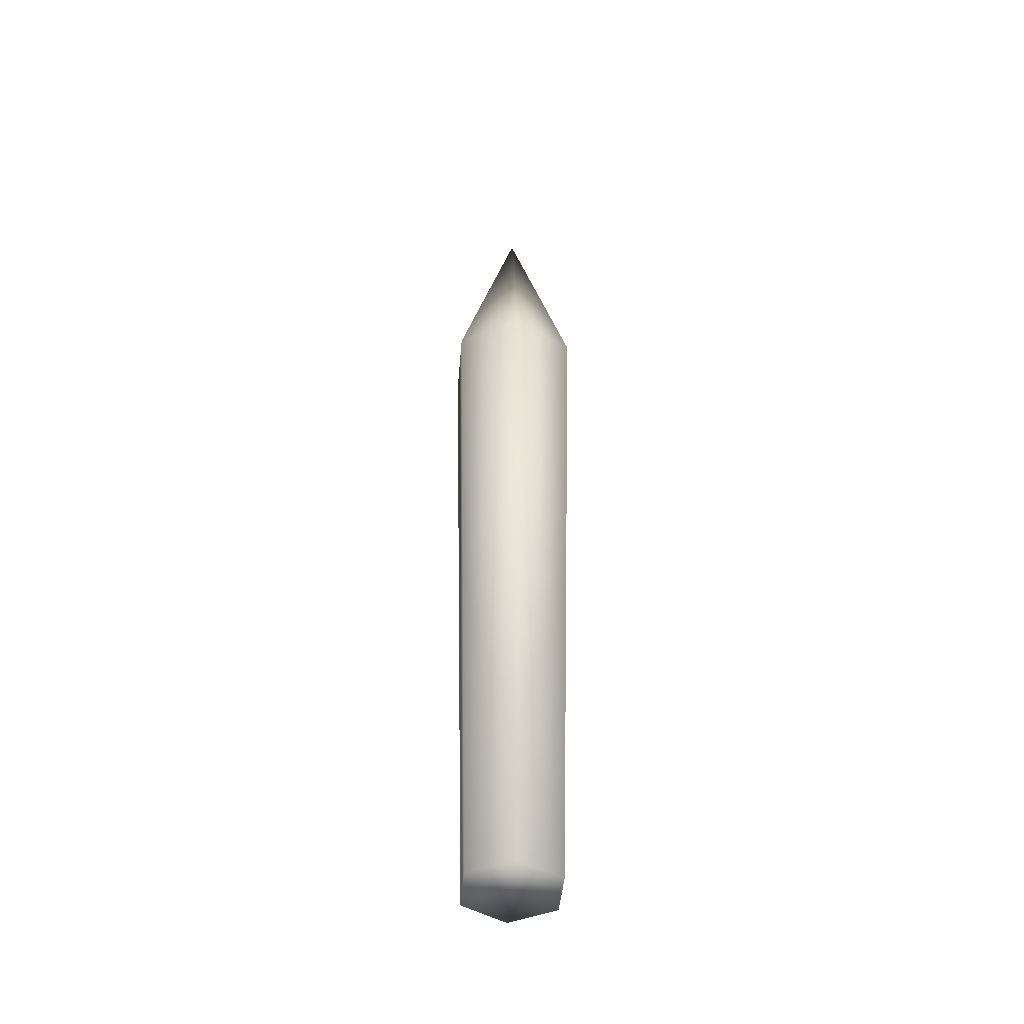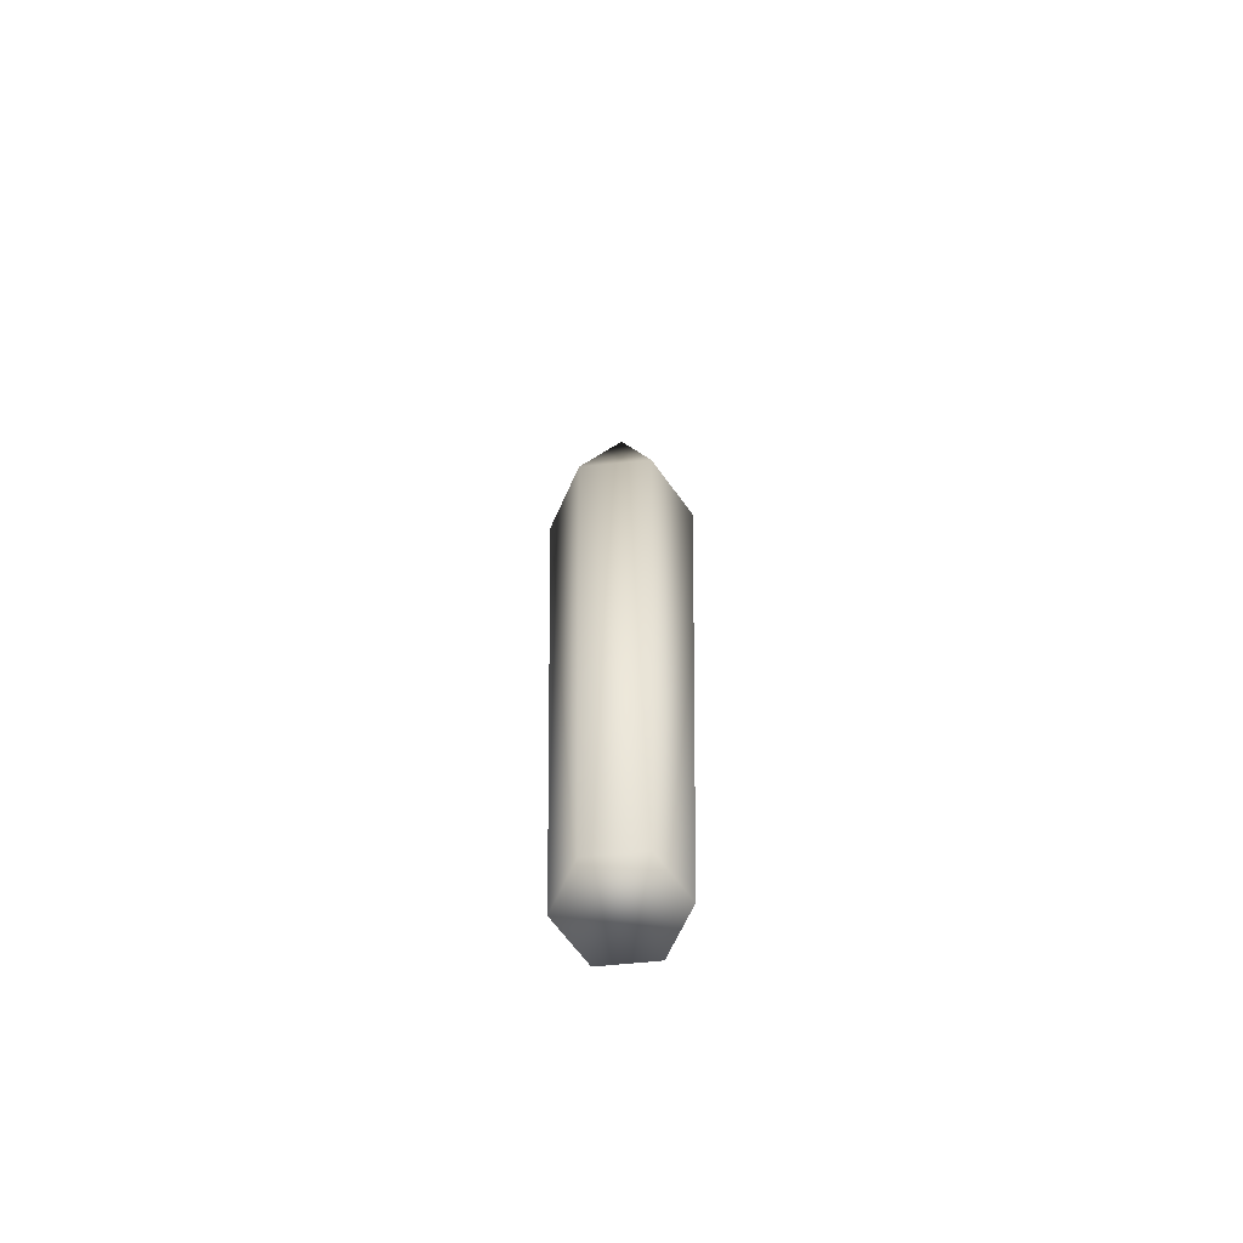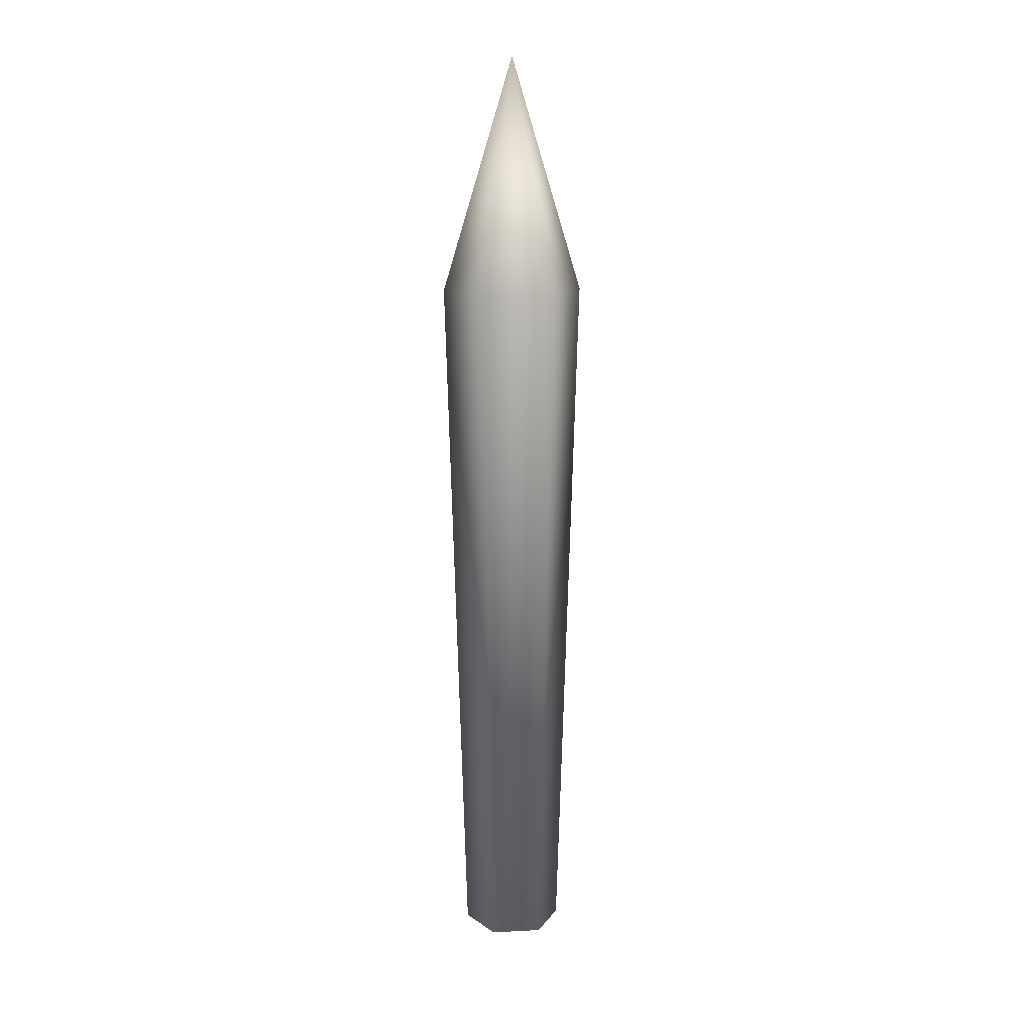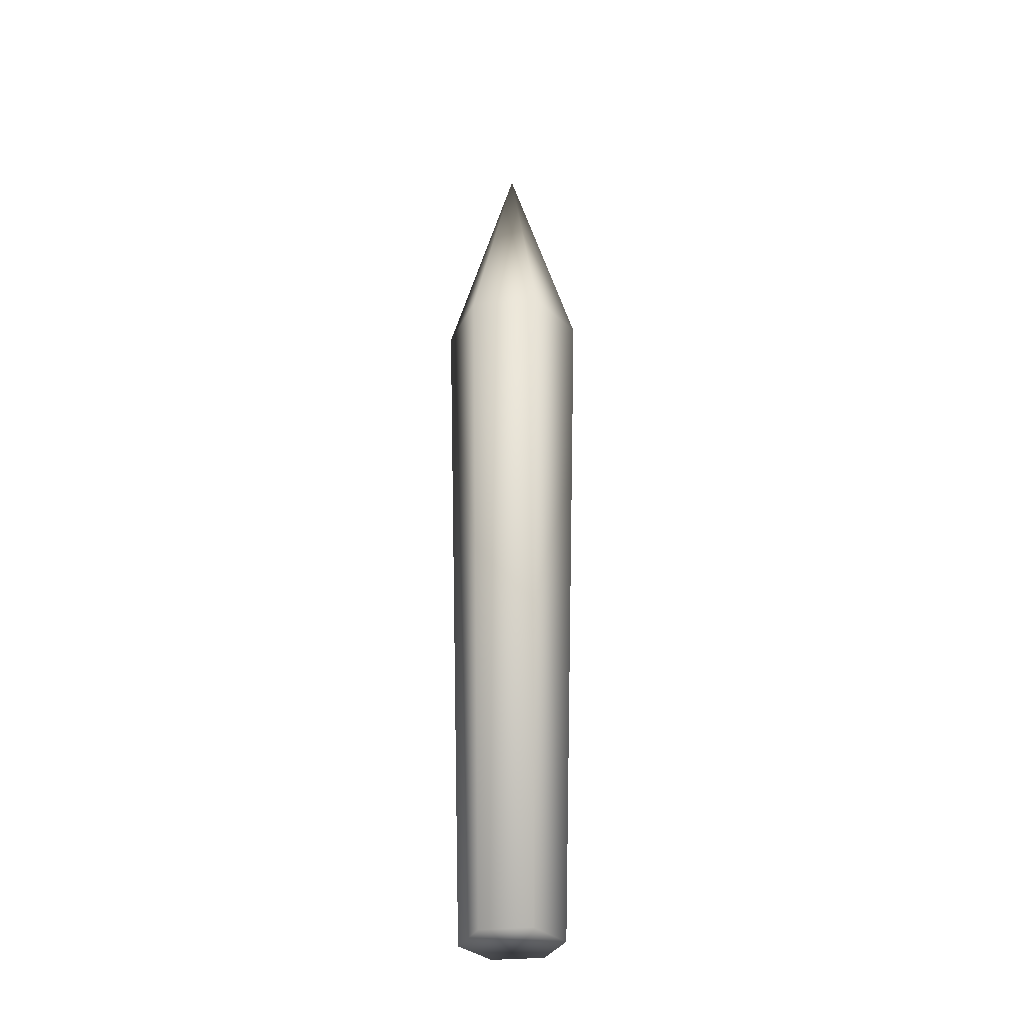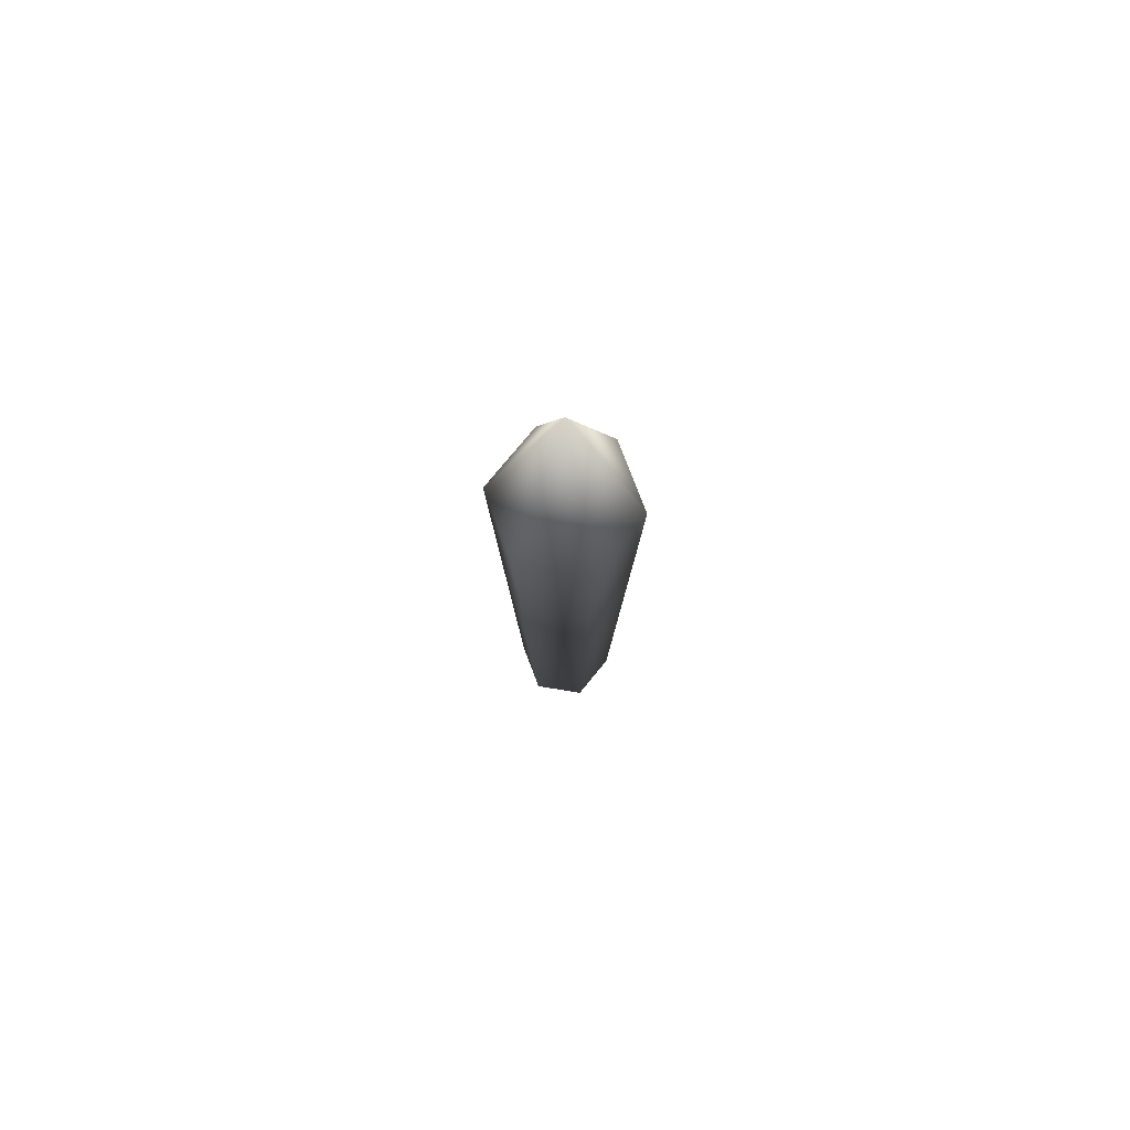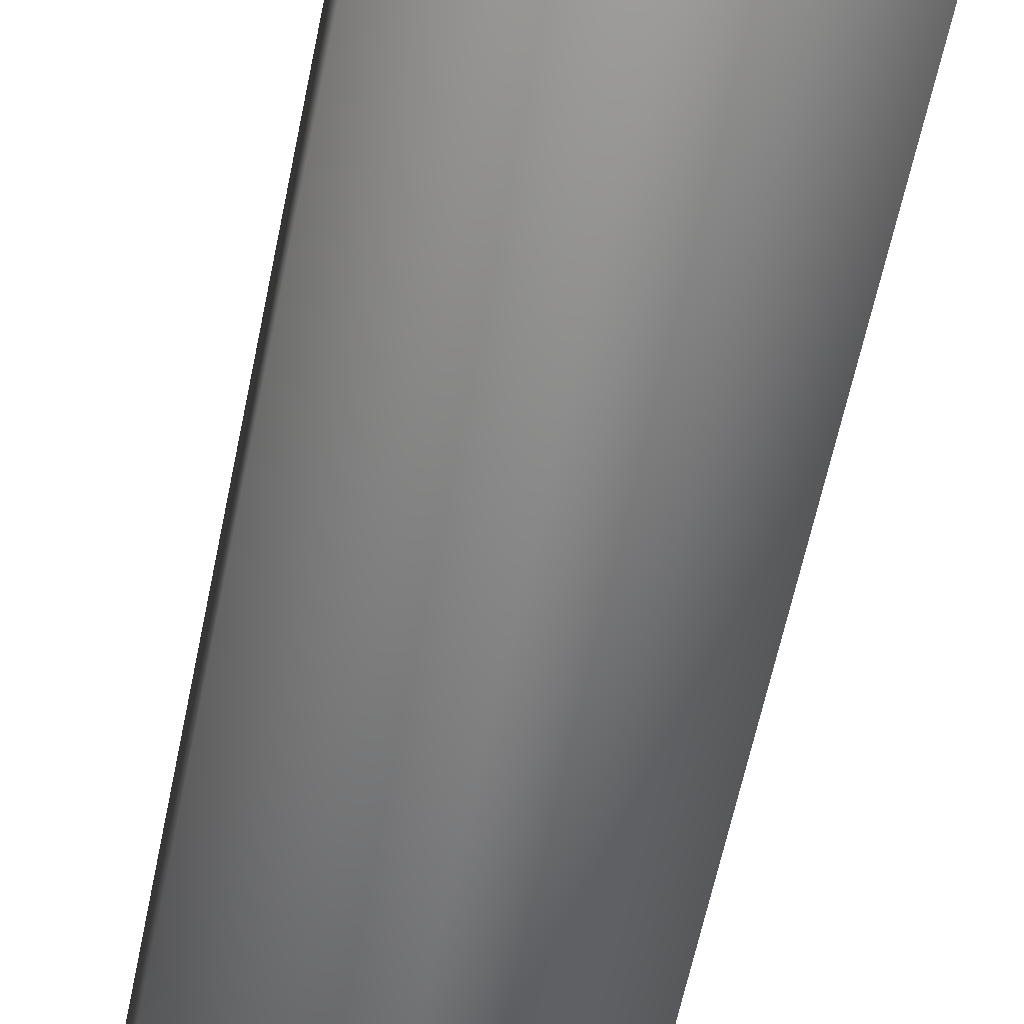
<metadata>
{"format":"obj","ext":"obj","renderer":"f3d","projection":"perspective","resolution":1024,"background":"white","views":[{"elev":-45.1,"azim":55.1,"up":"+Y"},{"elev":-65.6,"azim":-144.2,"up":"+Y"},{"elev":14.9,"azim":83.9,"up":"+Y"},{"elev":-32.2,"azim":-22.7,"up":"+Y"},{"elev":76.8,"azim":99.3,"up":"+Y"},{"elev":-69.1,"azim":167.7,"up":"+Z"}]}
</metadata>
<code>
g febg_oldcastle_001_barricade_05
v 0.1744 -0.001109 0.1007
v 1.431e-06 -0.001109 0.2014
v 1.431e-06 2.832 0.2813
v 0.2436 2.832 0.1406
v 0.1744 -0.001109 -0.1007
v -2.414e-06 3.765 -1.431e-06
v 0.2436 2.832 -0.1406
v 1.431e-06 -0.001113 -0.2014
v 1.431e-06 2.832 -0.2813
v -0.1744 -0.001113 -0.1007
v -0.2436 2.832 -0.1406
v -0.2436 2.832 0.1406
v 1.431e-06 2.832 0.2813
v -0.1744 -0.001113 0.1007
v 1.431e-06 -0.001109 0.2014
v 1.431e-06 -0.001109 0.2014
v -0.1744 -0.001113 -0.1007
v -0.1744 -0.001113 0.1007
v 1.431e-06 -0.001113 -0.2014
v 0.1744 -0.001109 -0.1007
v 0.1744 -0.001109 0.1007
g febg_oldcastle_001_barricade_05_0
f 3 2 1
f 4 3 1
f 4 1 5
f 6 3 4
f 7 4 5
f 6 4 7
f 7 5 8
f 9 7 8
f 6 7 9
f 9 8 10
f 6 9 11
f 11 9 10
f 6 11 12
f 11 10 12
f 6 12 13
f 10 14 12
f 13 12 15
f 12 14 15
f 18 17 16
f 17 19 16
f 16 19 20
f 21 16 20

</code>
